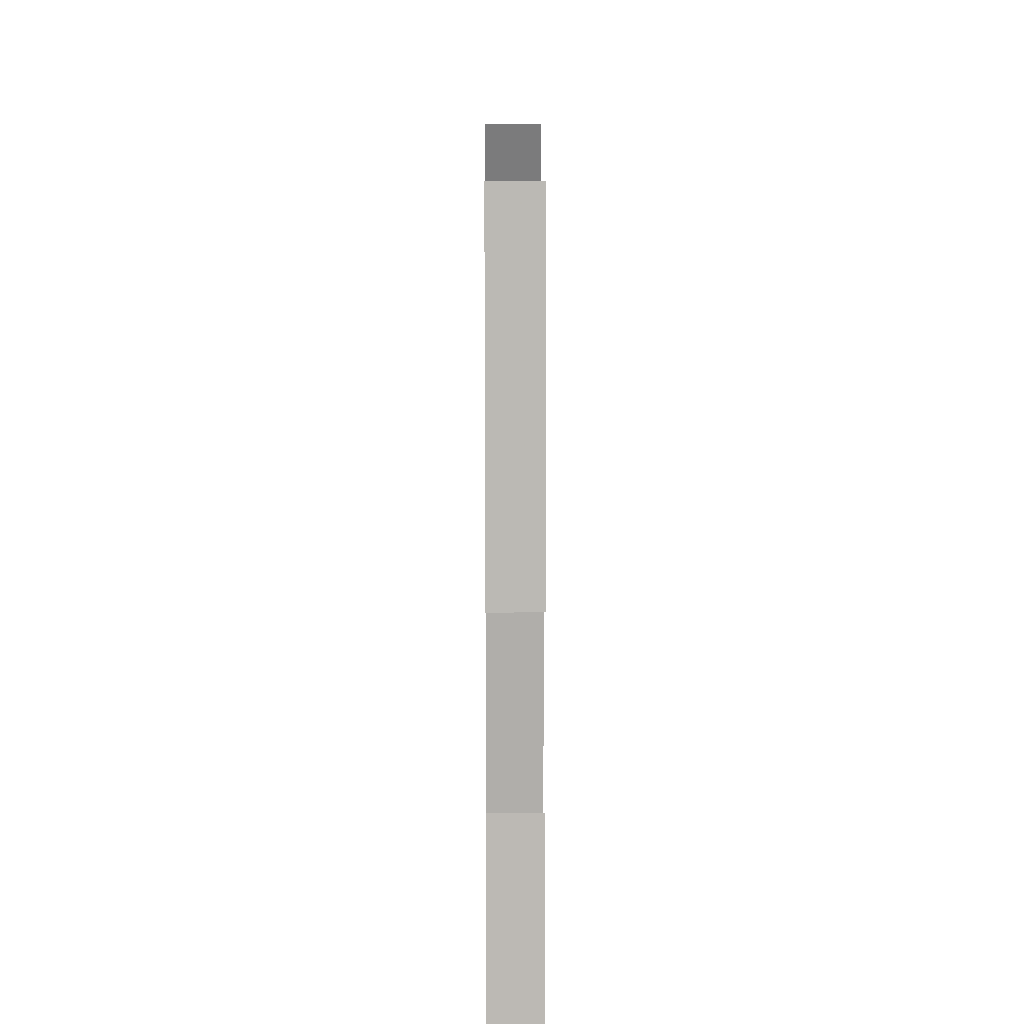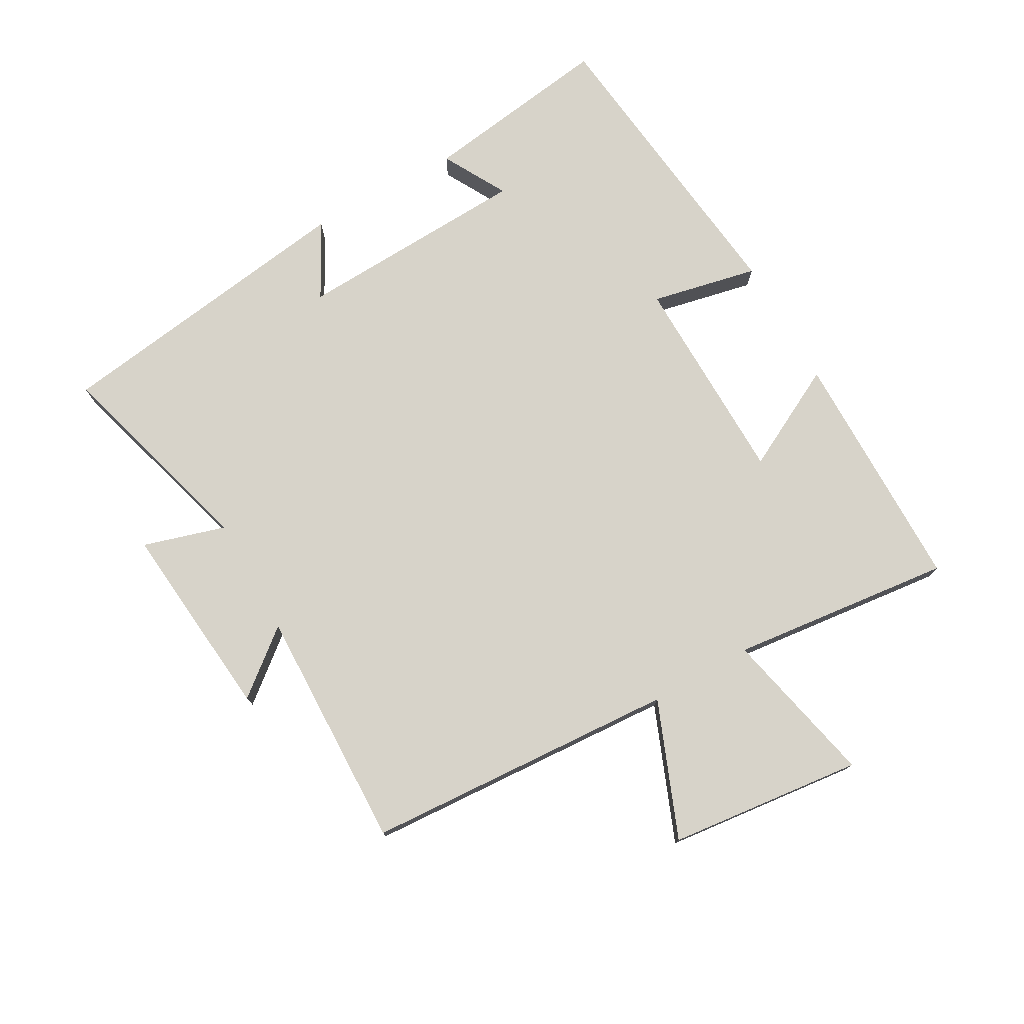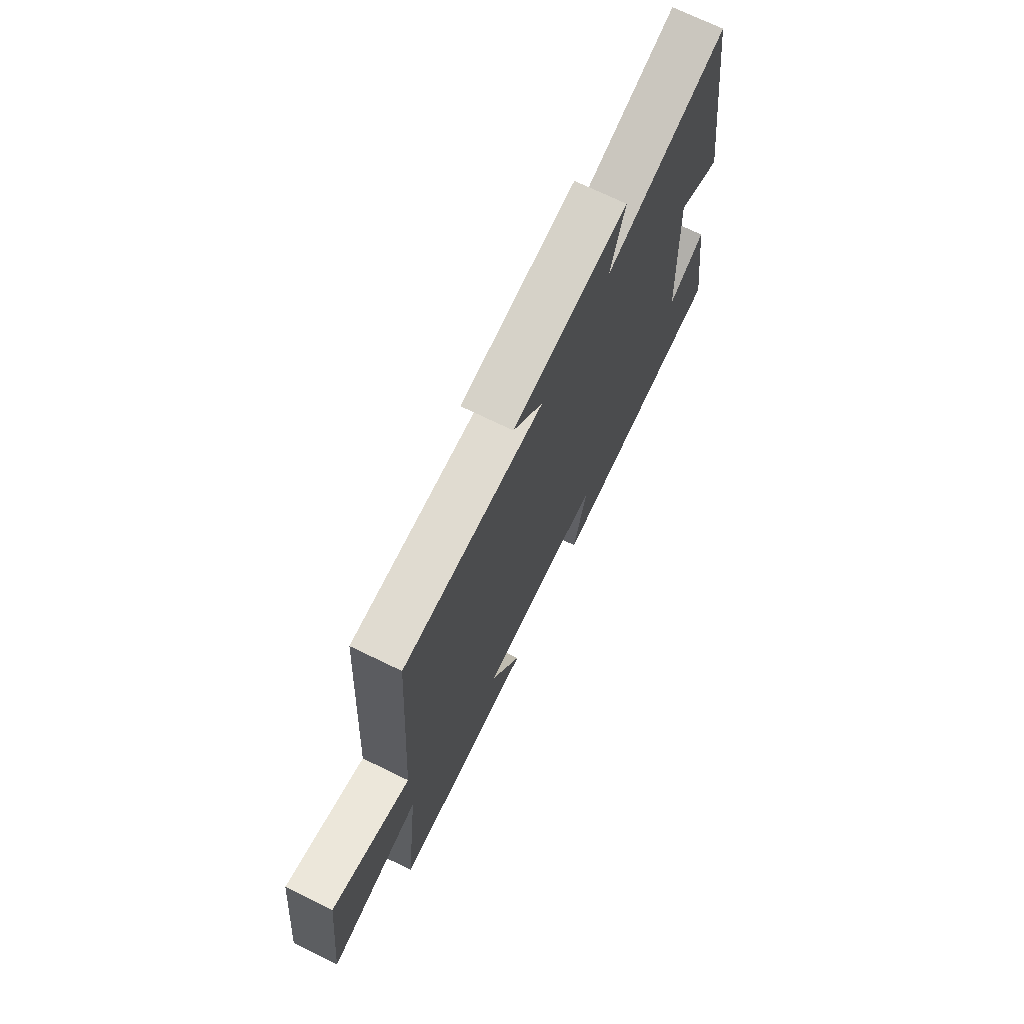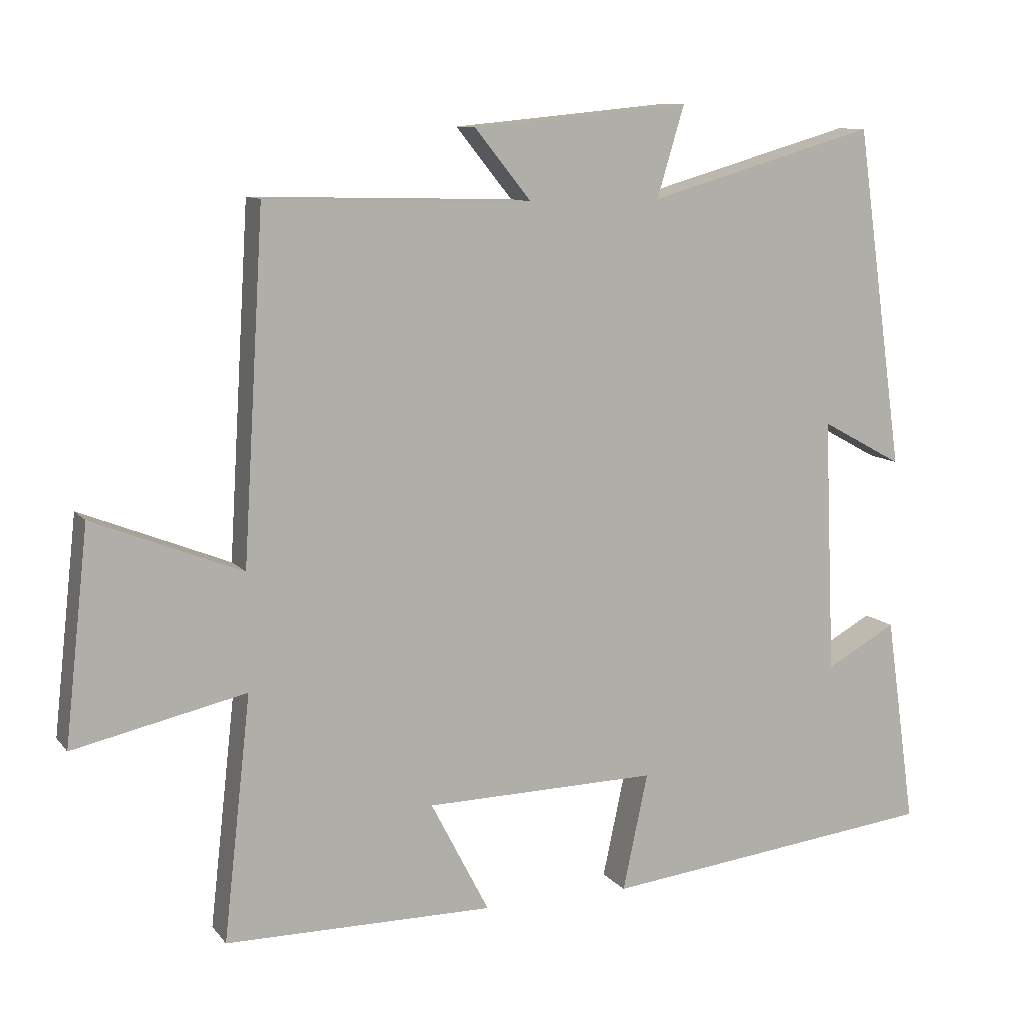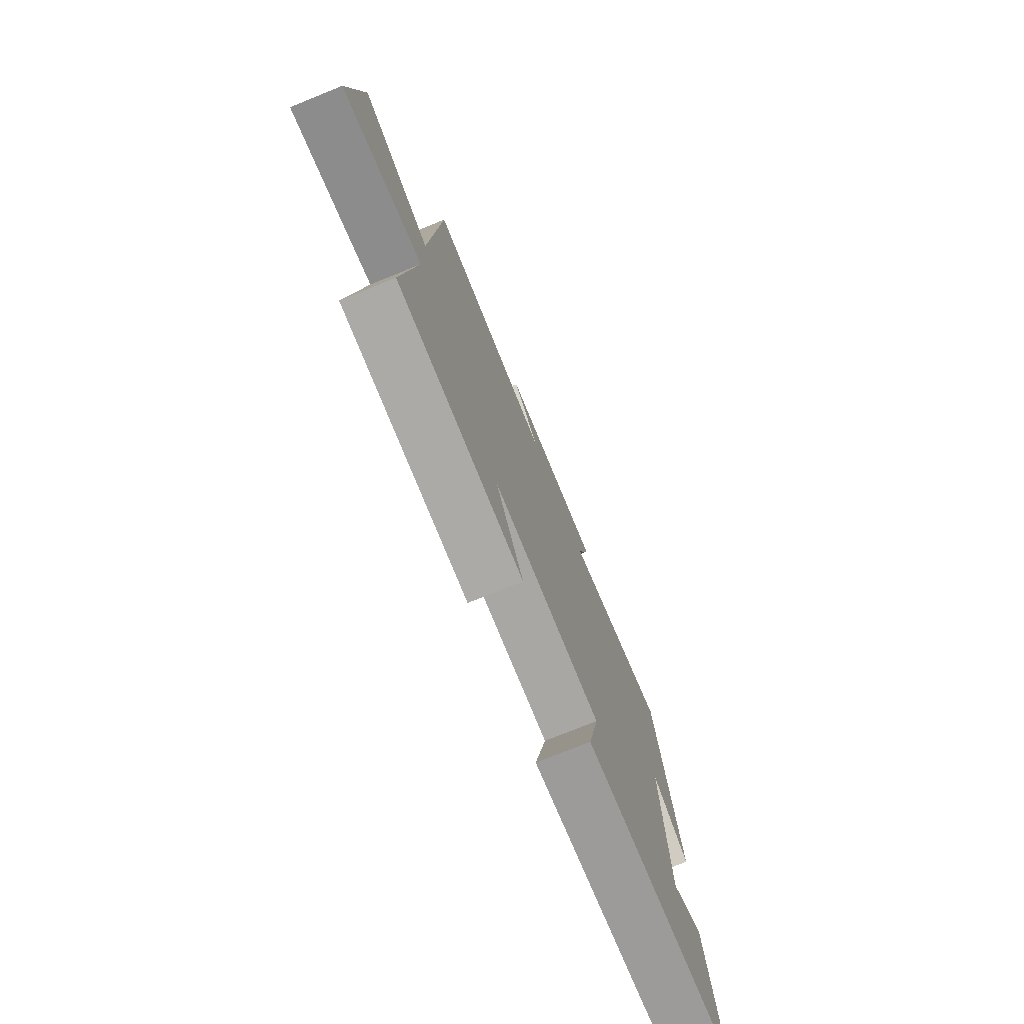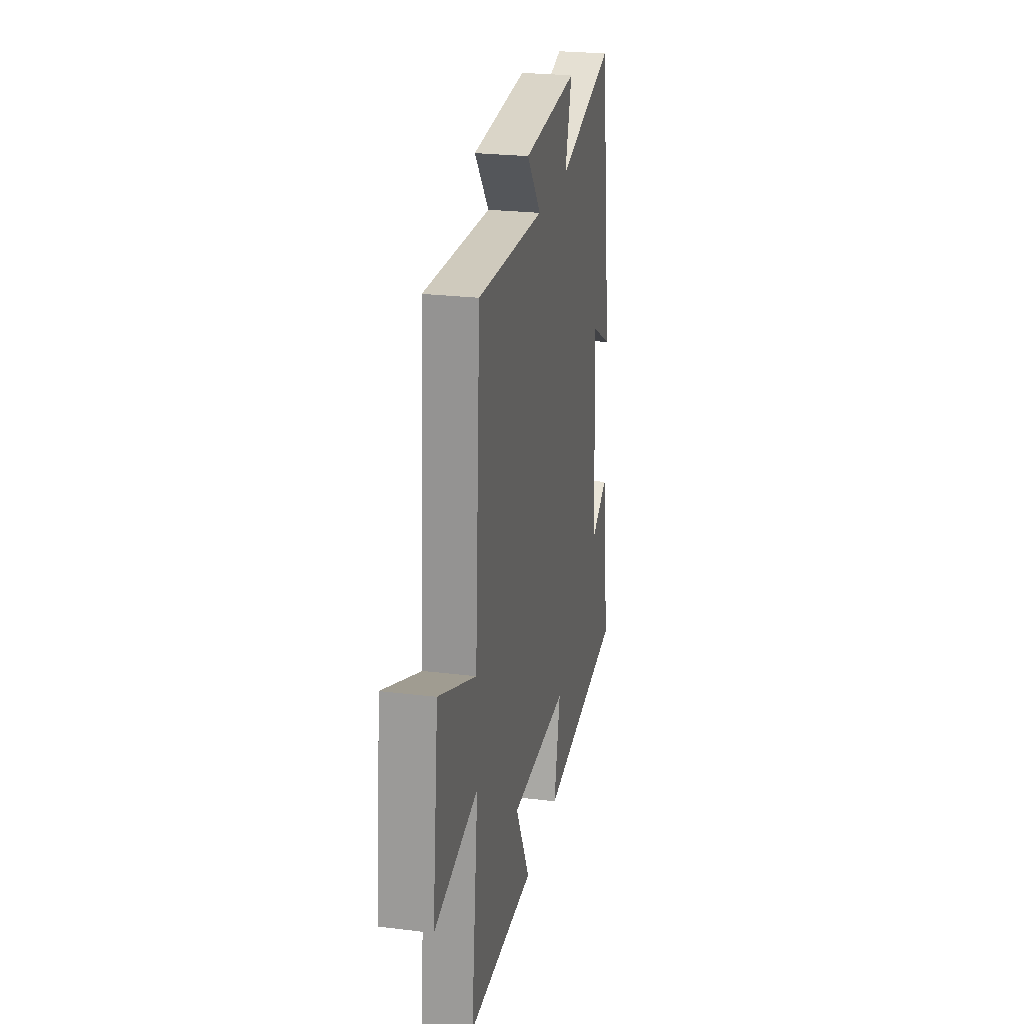
<metadata>
{"format":"obj","ext":"obj","renderer":"f3d","projection":"perspective","resolution":1024,"background":"white","views":[{"elev":14.9,"azim":-90.4,"up":"+Z"},{"elev":76.4,"azim":60.6,"up":"+Y"},{"elev":71.6,"azim":116.0,"up":"+Z"},{"elev":10.2,"azim":157.6,"up":"+Z"},{"elev":-75.6,"azim":112.0,"up":"+Z"},{"elev":24.3,"azim":101.5,"up":"+Z"}]}
</metadata>
<code>
v 0.539 0.07 -0.498
v 0.154 0.07 -0.5
v 0.238 0.07 -0.338
v -0.096 0.07 -0.332
v -0.06 0.07 -0.5
v -0.543 0.07 -0.444
v -0.5 0.07 -0.143
v -0.399 0.07 -0.199
v -0.383 0.07 0.169
v -0.5 0.07 0.105
v -0.431 0.07 0.594
v -0.103 0.07 0.5
v -0.142 0.07 0.63
v 0.17 0.07 0.6
v 0.089 0.07 0.5
v 0.47 0.07 0.51
v 0.5 0.07 0.017
v 0.713 0.07 0.102
v 0.747 0.07 -0.204
v 0.5 0.07 -0.149
v 0.539 0 -0.498
v 0.154 0 -0.5
v 0.238 0 -0.338
v -0.096 0 -0.332
v -0.06 0 -0.5
v -0.543 0 -0.444
v -0.5 0 -0.143
v -0.399 0 -0.199
v -0.383 0 0.169
v -0.5 0 0.105
v -0.431 0 0.594
v -0.103 0 0.5
v -0.142 0 0.63
v 0.17 0 0.6
v 0.089 0 0.5
v 0.47 0 0.51
v 0.5 0 0.017
v 0.713 0 0.102
v 0.747 0 -0.204
v 0.5 0 -0.149
f 17 18 19 20
f 15 16 17 20
f 15 20 1
f 12 13 14 15
f 12 15 1
f 9 10 11 12
f 8 9 12
f 5 6 7 8
f 4 5 8
f 3 4 8 12
f 1 2 3
f 1 3 12
f 40 39 38 37
f 40 37 36 35
f 21 40 35
f 35 34 33 32
f 21 35 32
f 32 31 30 29
f 32 29 28
f 28 27 26 25
f 28 25 24
f 32 28 24 23
f 23 22 21
f 32 23 21
f 1 21 22 2
f 2 22 23 3
f 3 23 24 4
f 4 24 25 5
f 5 25 26 6
f 6 26 27 7
f 7 27 28 8
f 8 28 29 9
f 9 29 30 10
f 10 30 31 11
f 11 31 32 12
f 12 32 33 13
f 13 33 34 14
f 14 34 35 15
f 15 35 36 16
f 16 36 37 17
f 17 37 38 18
f 18 38 39 19
f 19 39 40 20
f 20 40 21 1

</code>
